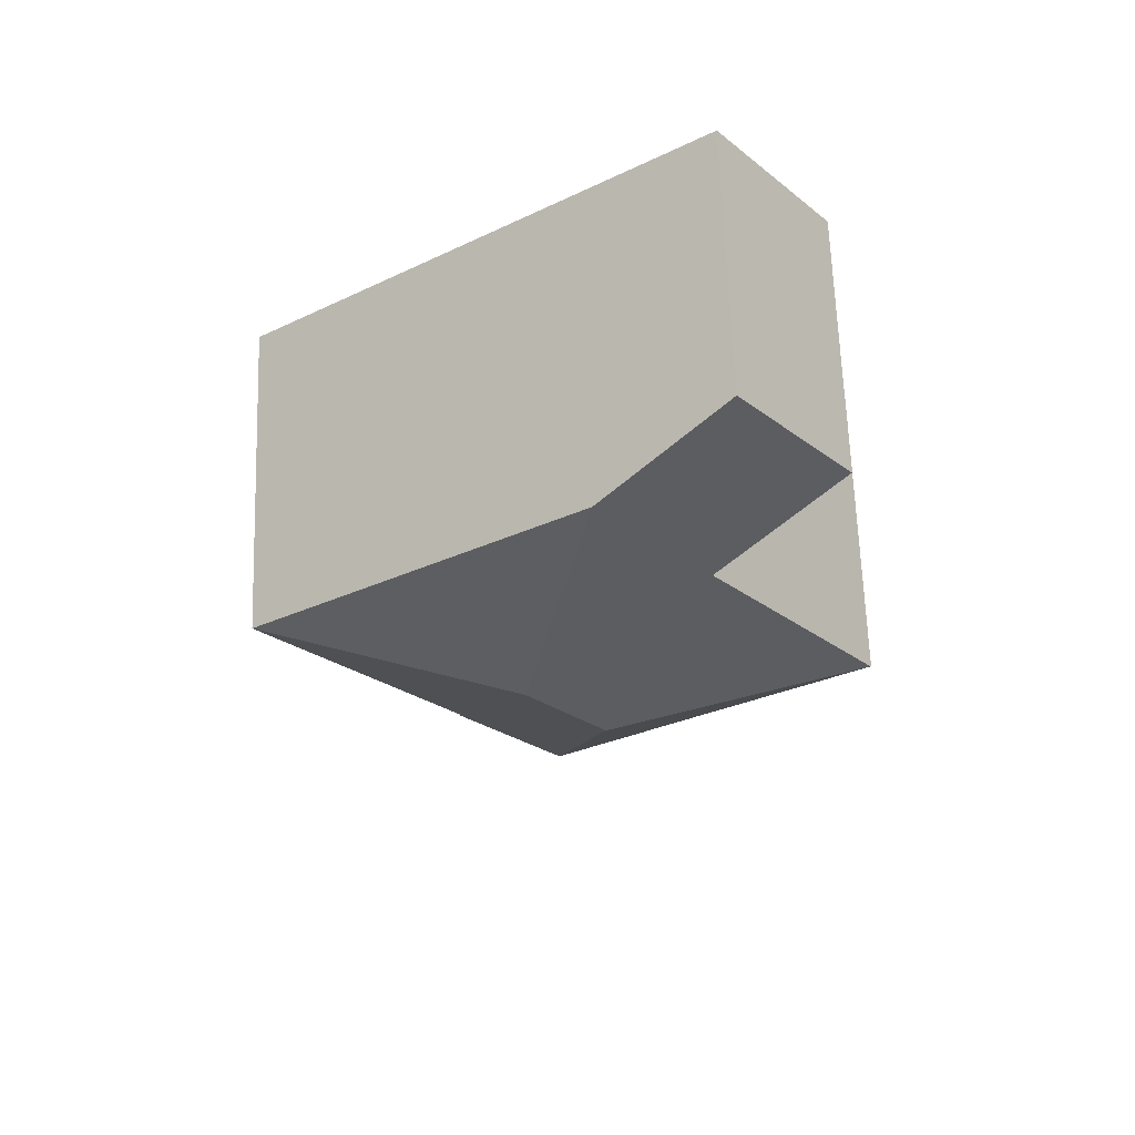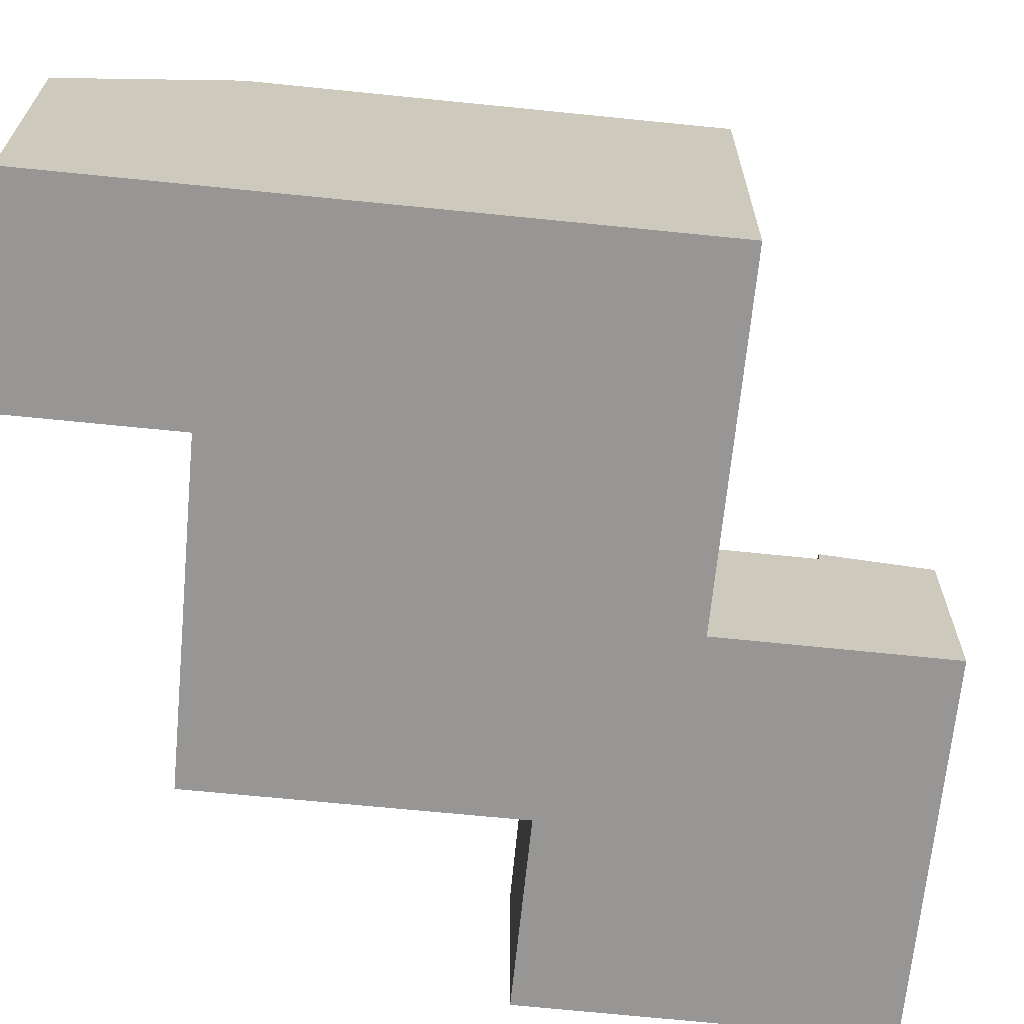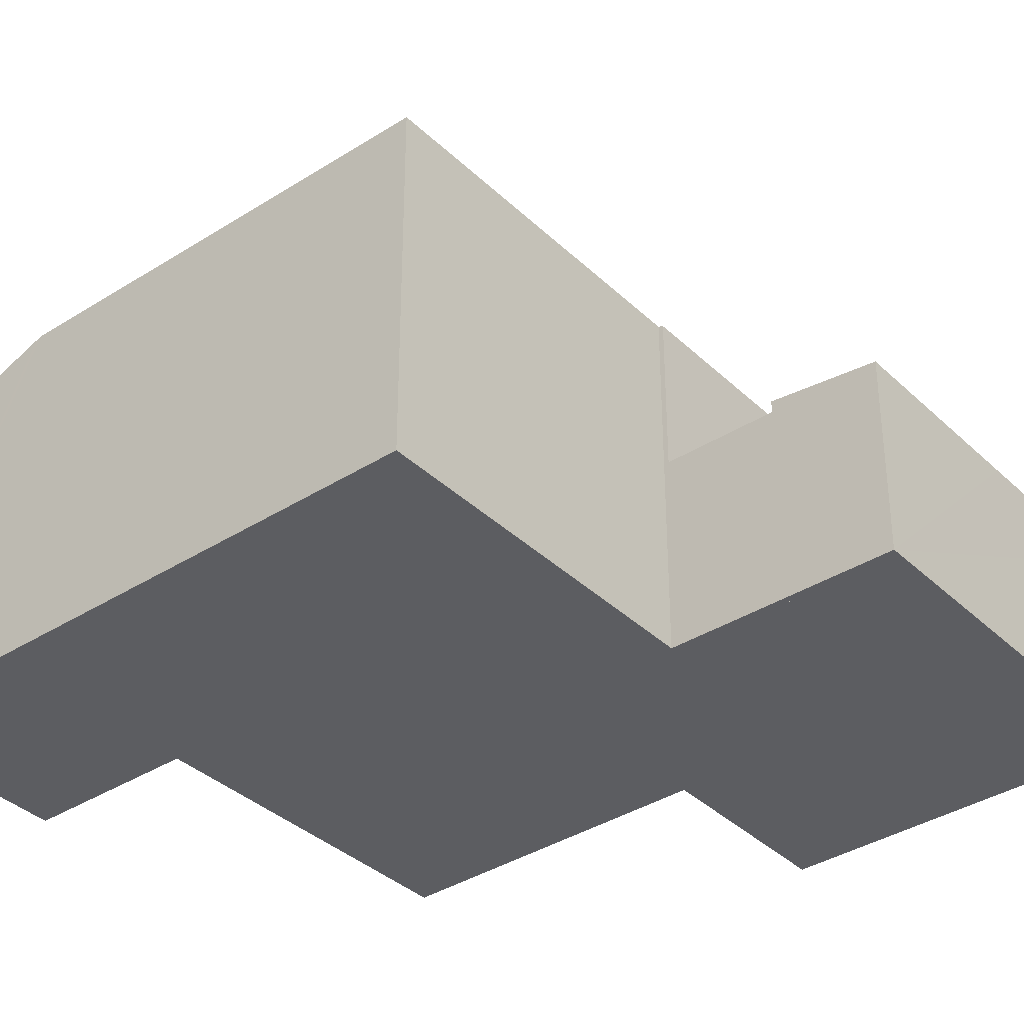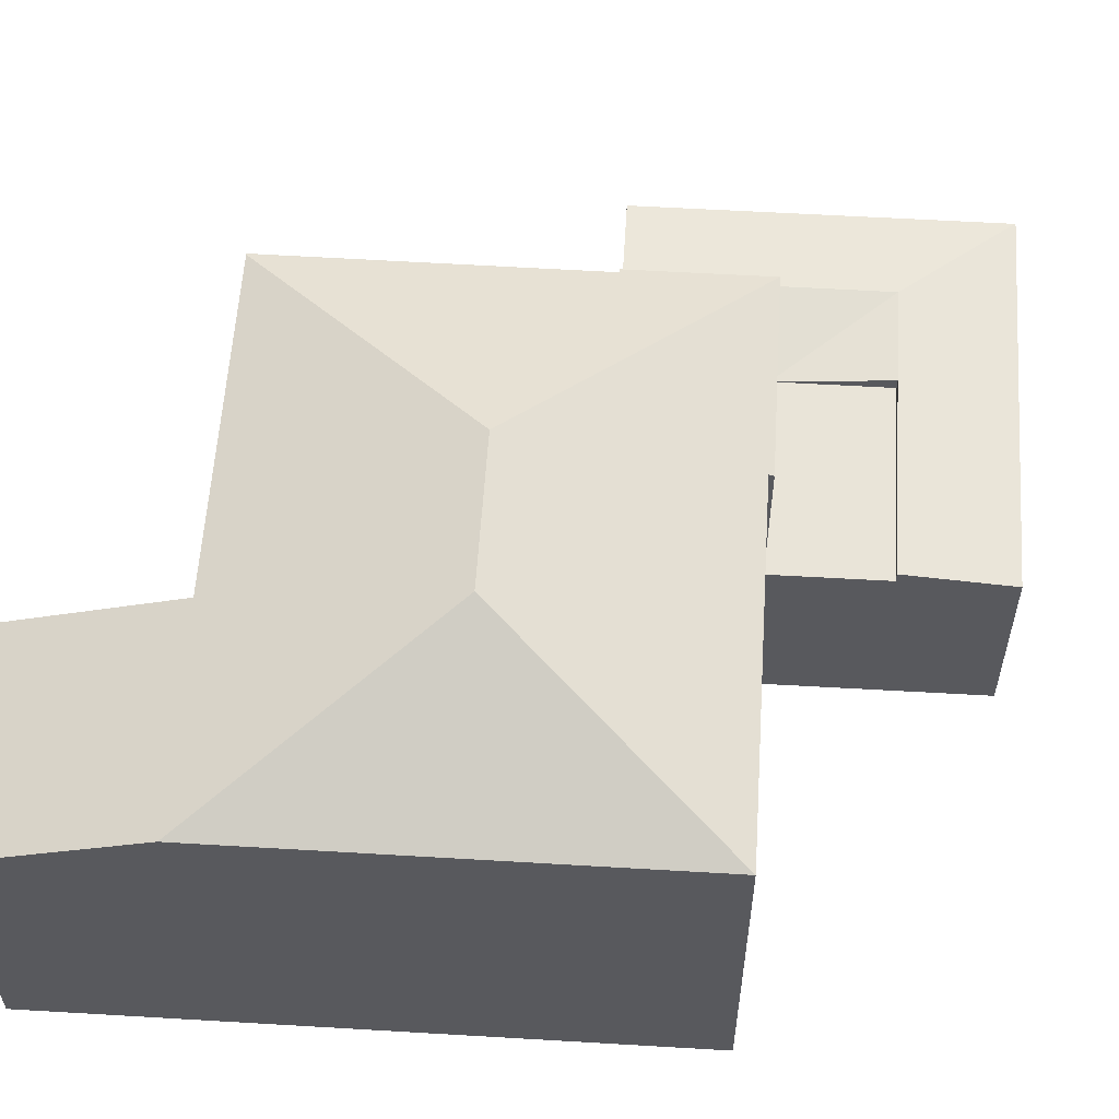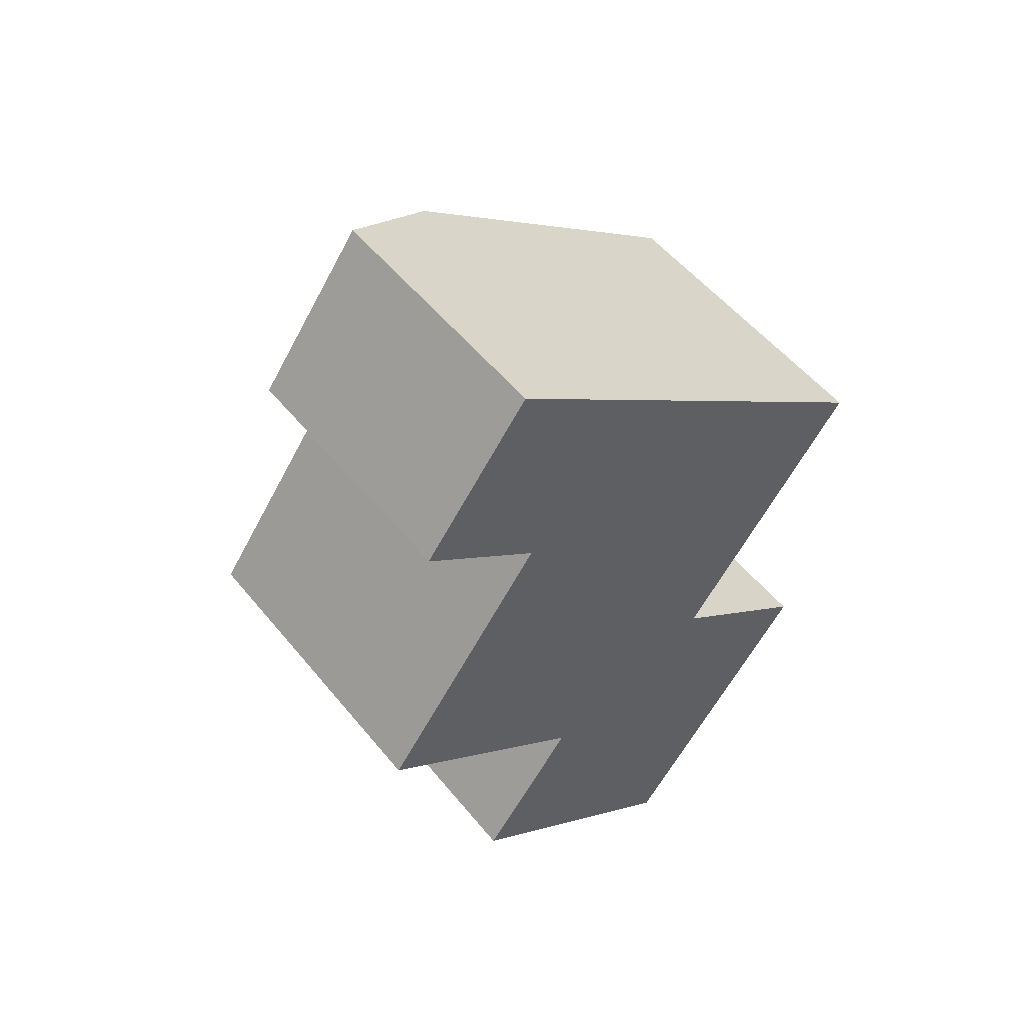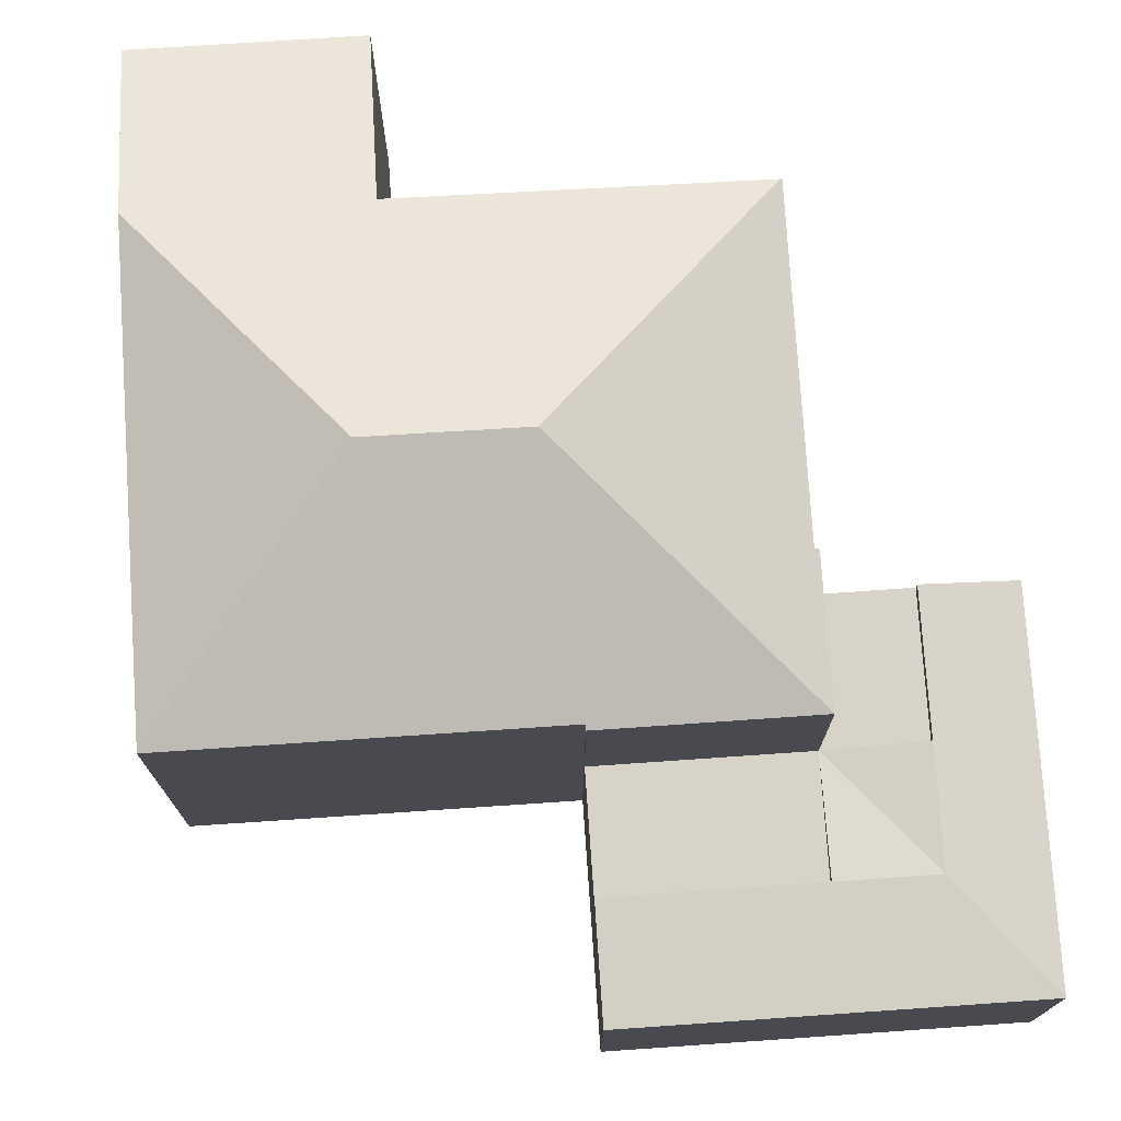
<metadata>
{"format":"obj","ext":"obj","renderer":"f3d","projection":"perspective","resolution":1024,"background":"white","views":[{"elev":65.6,"azim":178.0,"up":"+Z"},{"elev":-67.9,"azim":31.1,"up":"+Y"},{"elev":-36.8,"azim":76.4,"up":"+Y"},{"elev":59.8,"azim":40.4,"up":"+Y"},{"elev":53.2,"azim":-38.1,"up":"+Z"},{"elev":76.0,"azim":123.1,"up":"+Y"}]}
</metadata>
<code>
v  9.188 4.065 -7.012
v  9.782 4.065 -2.39
v  11.63 4.065 -3.782
v  7.343 4.065 -5.62
v  7.343 3.441e-16 -5.62
v  9.782 1.463e-16 -2.39
v  11.63 2.316e-16 -3.782
v  9.188 4.294e-16 -7.012
v  6.647 7.38 9.067
v  14.07 7.379 3.491
v  8.103 9.043 3.195
v  7.343 7.34 -5.62
v  9.7 7.378 -2.328
v  9.782 7.341 -2.39
v  6.315 9.04 0.787
v  5.188 7.374 -3.881
v  5.134 7.34 -3.953
v  0.019 7.376 0.026
v  0 7.363 4.509e-16
v  4.053 7.375 5.551
v  3.973 7.339 5.611
v  1.222 6.108 7.677
v  3.846 6.126 11.17
v  6.55 7.337 9.14
v  4.053 -3.399e-16 5.551
v  1.222 -4.701e-16 7.677
v  3.973 -3.436e-16 5.611
v  5.134 2.421e-16 -3.953
v  5.188 2.376e-16 -3.881
v  0 0 0
v  3.846 -6.84e-16 11.17
v  0.019 -1.592e-18 0.026
v  14.07 -2.138e-16 3.491
v  6.55 -5.597e-16 9.14
v  6.647 -5.552e-16 9.067
v  9.7 1.425e-16 -2.328
v  3.959 4.065 -5.509
v  6.168 4.065 -7.177
v  5.134 4.065 -3.953
v  3.959 3.373e-16 -5.509
v  6.168 4.395e-16 -7.177
v  10.95 4.076 -8.345
v  11.63 4.309 -3.782
v  13.39 4.076 -5.114
v  9.188 4.309 -7.012
v  8.013 4.309 -8.569
v  8.663 4.076 -11.38
v  8.648 4.078 -11.37
v  3.959 4.309 -5.509
v  5.053 4.078 -8.654
v  2.844 4.078 -6.986
v  6.168 4.309 -7.177
v  13.39 3.131e-16 -5.114
v  2.844 4.278e-16 -6.986
v  10.95 5.11e-16 -8.345
v  8.663 6.967e-16 -11.38
v  8.648 6.96e-16 -11.37
v  5.053 5.299e-16 -8.654
g defaultobject
f 1 2 3
f 2 1 4
f 5 2 4
f 2 5 6
f 6 3 2
f 3 6 7
f 7 1 3
f 1 7 8
f 8 4 1
f 4 8 5
f 8 6 5
f 6 8 7
f 9 10 11
f 12 13 14
f 13 12 15
f 13 15 10
f 10 15 11
f 12 16 15
f 16 12 17
f 15 16 18
f 18 16 19
f 20 15 18
f 15 20 11
f 11 20 9
f 9 20 21
f 9 21 22
f 9 22 23
f 9 23 24
f 25 21 20
f 21 25 22
f 22 25 26
f 26 25 27
f 5 17 12
f 17 5 28
f 29 19 16
f 19 29 30
f 22 31 23
f 31 22 26
f 17 29 16
f 29 17 28
f 18 25 20
f 25 18 19
f 25 19 32
f 32 19 30
f 31 24 23
f 24 31 9
f 9 31 10
f 10 31 33
f 33 31 34
f 33 34 35
f 36 14 13
f 14 36 6
f 33 13 10
f 13 33 36
f 6 12 14
f 12 6 5
f 6 28 5
f 28 6 36
f 28 36 33
f 28 33 29
f 29 33 35
f 29 35 30
f 30 35 32
f 32 35 25
f 25 35 27
f 27 35 26
f 26 35 34
f 26 34 31
f 37 4 38
f 4 37 39
f 40 39 37
f 39 40 28
f 28 4 39
f 4 28 5
f 5 38 4
f 38 5 41
f 41 37 38
f 37 41 40
f 41 28 40
f 28 41 5
f 42 43 44
f 43 42 45
f 45 42 46
f 46 42 47
f 46 47 48
f 49 50 51
f 50 49 52
f 50 52 48
f 48 52 46
f 46 52 4
f 46 4 45
f 4 8 45
f 8 4 5
f 7 44 43
f 44 7 53
f 40 52 49
f 52 40 41
f 8 43 45
f 43 8 7
f 51 40 49
f 40 51 54
f 41 4 52
f 4 41 5
f 53 42 44
f 42 53 47
f 47 53 55
f 47 55 56
f 56 48 47
f 48 56 50
f 50 56 57
f 50 57 58
f 50 58 51
f 51 58 54
f 7 55 53
f 55 7 8
f 55 8 56
f 56 8 5
f 56 5 57
f 57 5 41
f 57 41 58
f 58 41 40
f 58 40 54

</code>
